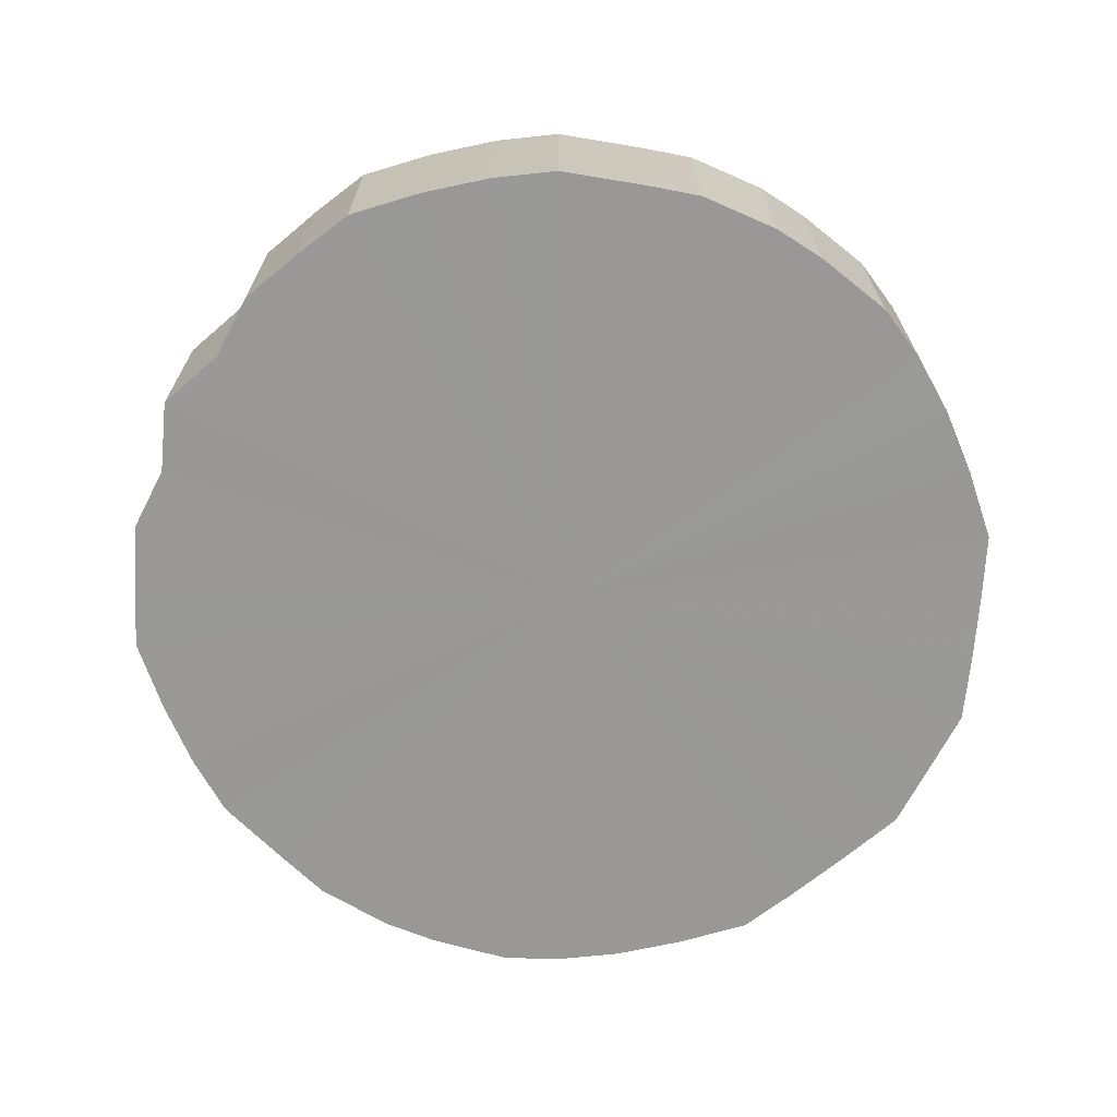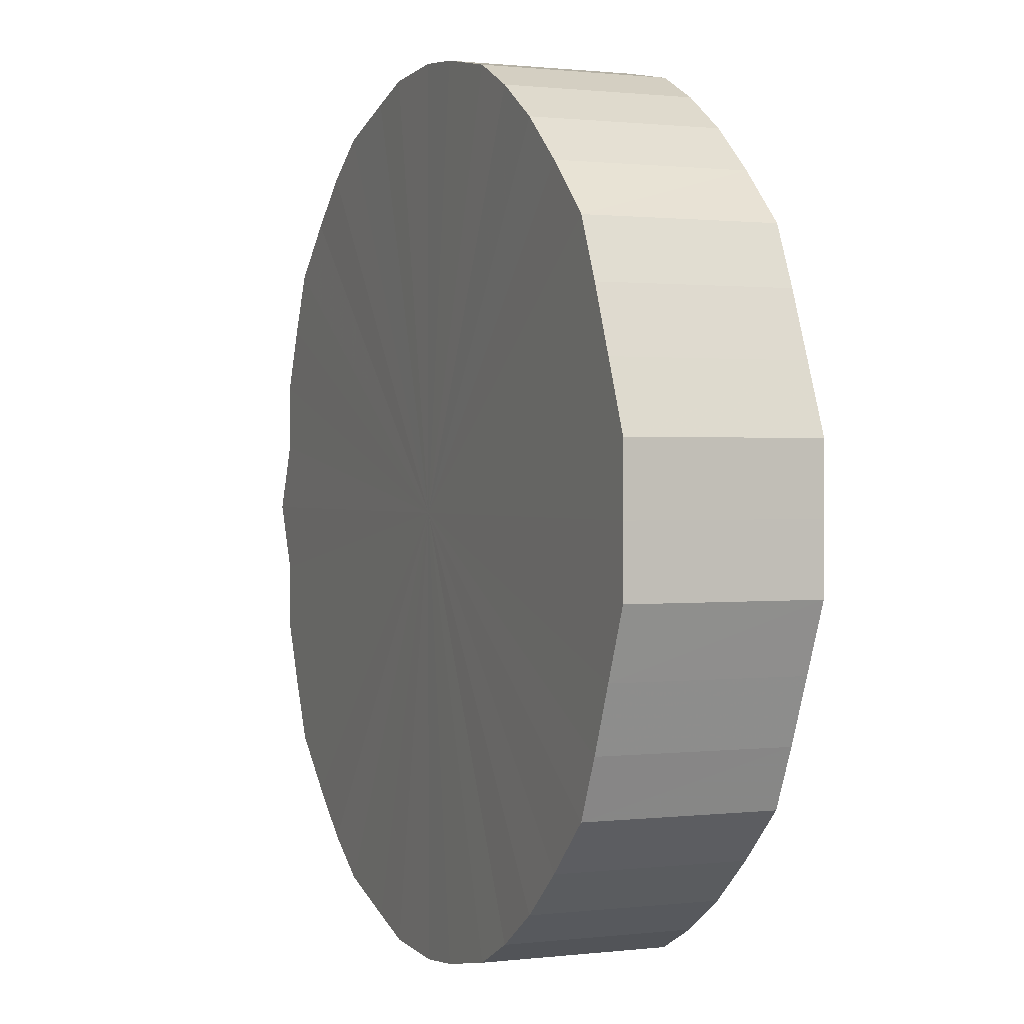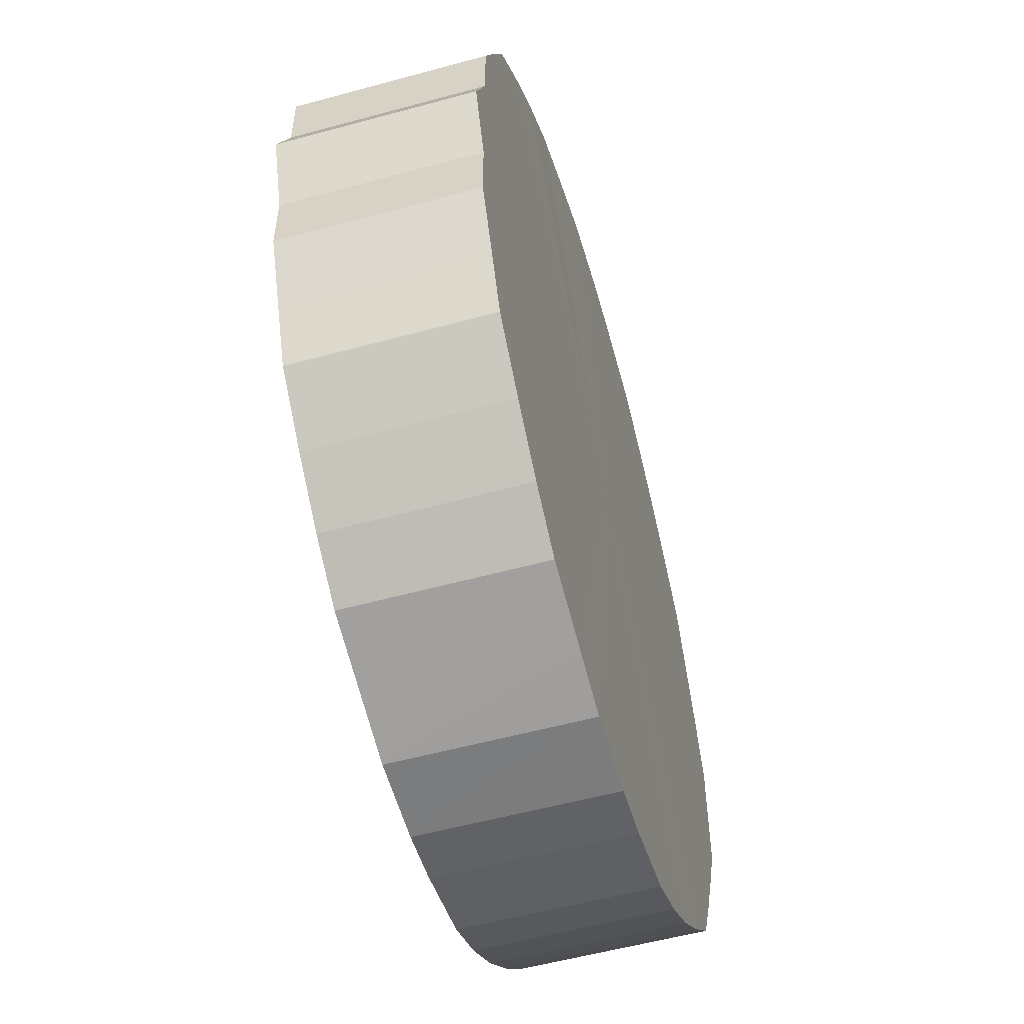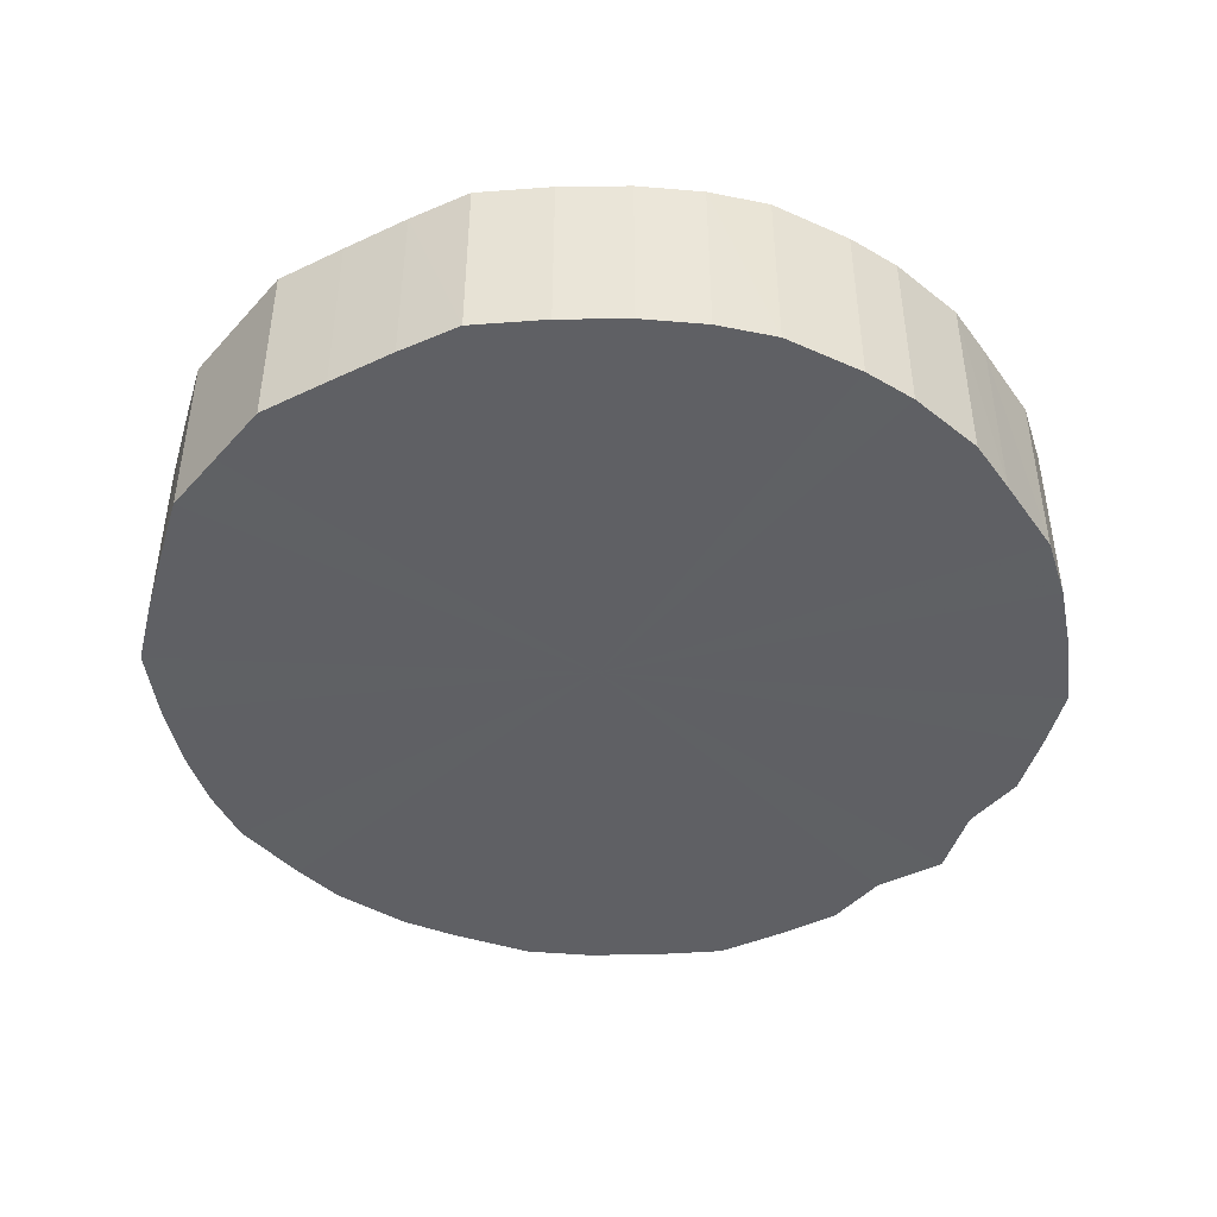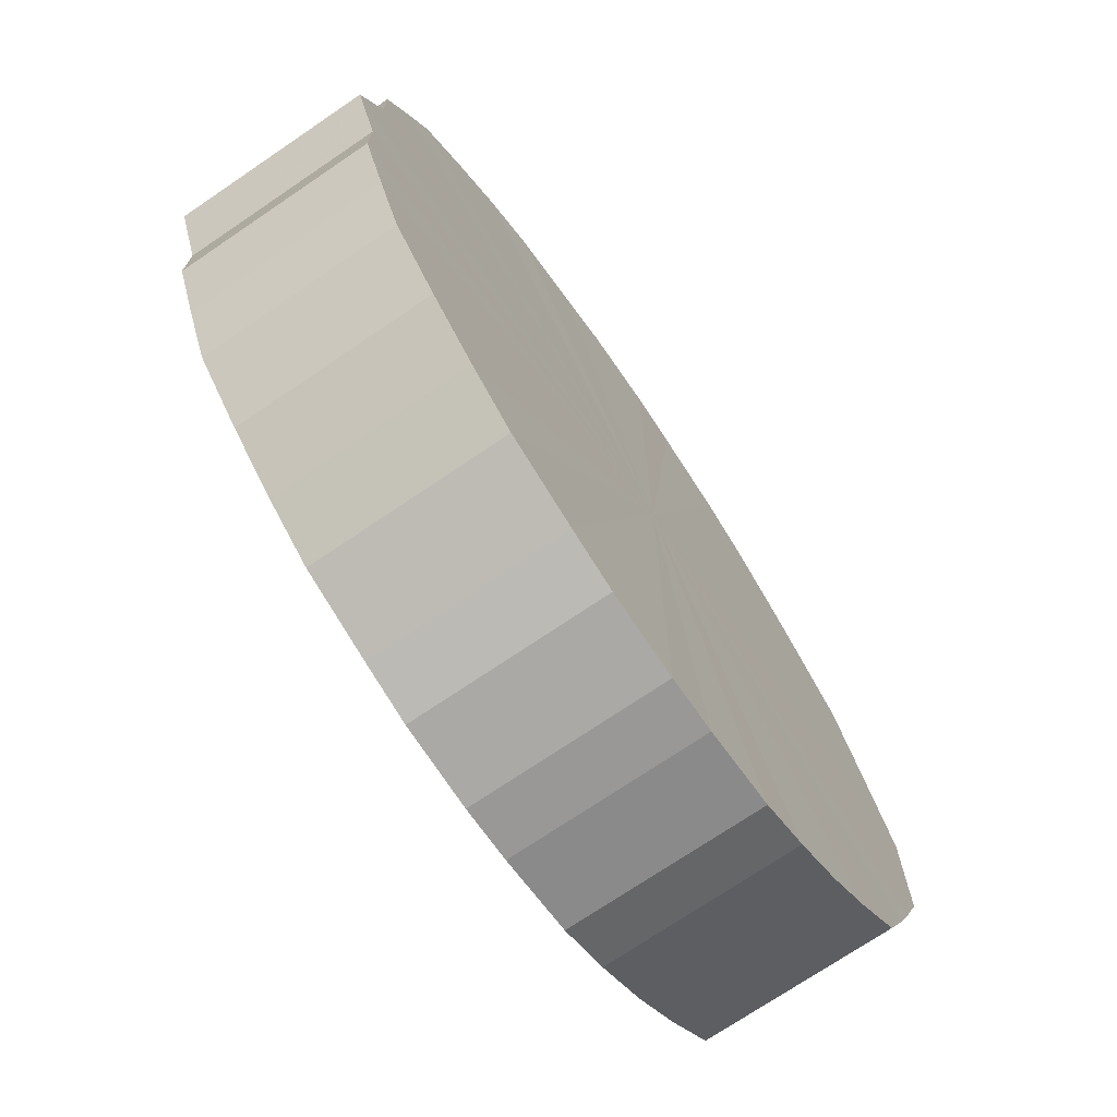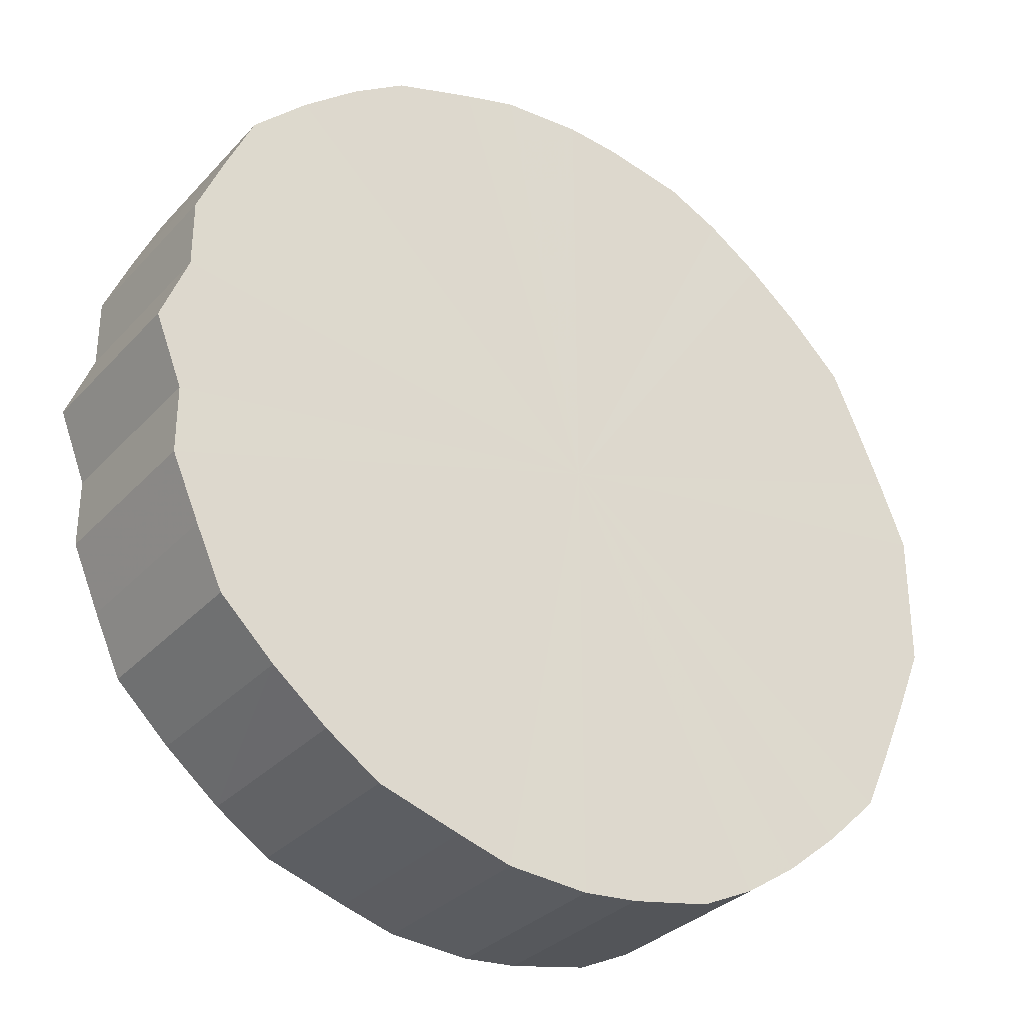
<metadata>
{"format":"obj","ext":"obj","renderer":"f3d","projection":"perspective","resolution":1024,"background":"white","views":[{"elev":-68.7,"azim":-27.4,"up":"+Y"},{"elev":0.9,"azim":66.6,"up":"+Z"},{"elev":-55.5,"azim":-74.0,"up":"+Z"},{"elev":-45.1,"azim":141.1,"up":"+Y"},{"elev":-72.7,"azim":-55.8,"up":"+Z"},{"elev":-31.9,"azim":-34.8,"up":"+Z"}]}
</metadata>
<code>
o 30912
v 2247 1880 21.81
v 2247 1880 21.84
v 2247 1880 21.81
v 2247 1880 21.86
v 2247 1880 21.84
v 2247 1880 21.79
v 2247 1880 21.79
v 2247 1880 21.89
v 2247 1880 21.86
v 2247 1880 21.76
v 2247 1880 21.76
v 2247 1880 21.91
v 2247 1880 21.89
v 2247 1880 21.74
v 2247 1880 21.74
v 2247 1880 21.93
v 2247 1880 21.91
v 2247 1880 21.72
v 2247 1880 21.72
v 2247 1880 21.94
v 2247 1880 21.93
v 2247 1880 21.7
v 2247 1880 21.7
v 2247 1880 21.96
v 2247 1880 21.94
v 2247 1880 21.68
v 2247 1880 21.68
v 2247 1880 21.97
v 2247 1880 21.96
v 2247 1880 21.67
v 2247 1880 21.67
v 2247 1880 21.97
v 2247 1880 21.97
v 2247 1880 21.66
v 2247 1880 21.66
v 2247 1880 21.97
v 2247 1880 21.97
v 2247 1880 21.65
v 2247 1880 21.65
v 2247 1880 21.97
v 2247 1880 21.97
v 2247 1880 21.65
v 2247 1880 21.65
v 2247 1880 21.97
v 2247 1880 21.97
v 2247 1880 21.65
v 2247 1880 21.65
v 2247 1880 21.96
v 2247 1880 21.97
v 2247 1880 21.66
v 2247 1880 21.66
v 2247 1880 21.94
v 2247 1880 21.96
v 2247 1880 21.67
v 2247 1880 21.67
v 2247 1880 21.93
v 2247 1880 21.94
v 2247 1880 21.68
v 2247 1880 21.68
v 2246 1880 21.91
v 2247 1880 21.93
v 2247 1880 21.7
v 2247 1880 21.7
v 2246 1880 21.89
v 2246 1880 21.91
v 2246 1880 21.72
v 2246 1880 21.72
v 2246 1880 21.86
v 2246 1880 21.89
v 2246 1880 21.74
v 2246 1880 21.74
v 2246 1880 21.84
v 2246 1880 21.86
v 2246 1880 21.76
v 2246 1880 21.76
v 2246 1880 21.81
v 2246 1880 21.84
v 2246 1880 21.79
v 2246 1880 21.79
v 2246 1880 21.81
v 2247 1880 21.81
v 2247 1880 21.84
v 2247 1880 21.84
v 2247 1880 21.86
v 2247 1880 21.86
v 2247 1880 21.79
v 2247 1880 21.81
v 2247 1880 21.76
v 2247 1880 21.79
v 2247 1880 21.89
v 2247 1880 21.89
v 2247 1880 21.74
v 2247 1880 21.76
v 2247 1880 21.72
v 2247 1880 21.74
v 2247 1880 21.91
v 2247 1880 21.91
v 2247 1880 21.7
v 2247 1880 21.72
v 2247 1880 21.68
v 2247 1880 21.7
v 2247 1880 21.93
v 2247 1880 21.93
v 2247 1880 21.67
v 2247 1880 21.68
v 2247 1880 21.66
v 2247 1880 21.67
v 2247 1880 21.94
v 2247 1880 21.94
v 2247 1880 21.65
v 2247 1880 21.66
v 2247 1880 21.65
v 2247 1880 21.65
v 2247 1880 21.96
v 2247 1880 21.96
v 2247 1880 21.65
v 2247 1880 21.65
v 2247 1880 21.66
v 2247 1880 21.65
v 2247 1880 21.97
v 2247 1880 21.97
v 2247 1880 21.67
v 2247 1880 21.66
v 2247 1880 21.68
v 2247 1880 21.67
v 2247 1880 21.97
v 2247 1880 21.97
v 2247 1880 21.7
v 2247 1880 21.68
v 2246 1880 21.72
v 2247 1880 21.7
v 2247 1880 21.97
v 2247 1880 21.97
v 2246 1880 21.74
v 2246 1880 21.72
v 2246 1880 21.76
v 2246 1880 21.74
v 2247 1880 21.97
v 2247 1880 21.97
v 2246 1880 21.79
v 2246 1880 21.76
v 2246 1880 21.81
v 2246 1880 21.79
v 2247 1880 21.97
v 2247 1880 21.97
v 2246 1880 21.84
v 2246 1880 21.81
v 2246 1880 21.86
v 2246 1880 21.84
v 2247 1880 21.96
v 2247 1880 21.96
v 2246 1880 21.89
v 2246 1880 21.86
v 2246 1880 21.91
v 2246 1880 21.89
v 2247 1880 21.94
v 2247 1880 21.94
v 2247 1880 21.93
v 2246 1880 21.91
v 2247 1880 21.93
v 2247 1880 21.81
v 2247 1880 21.84
v 2247 1880 21.81
v 2247 1880 21.86
v 2247 1880 21.79
v 2247 1880 21.89
v 2247 1880 21.76
v 2247 1880 21.91
v 2247 1880 21.74
v 2247 1880 21.93
v 2247 1880 21.72
v 2247 1880 21.94
v 2247 1880 21.7
v 2247 1880 21.96
v 2247 1880 21.68
v 2247 1880 21.97
v 2247 1880 21.67
v 2247 1880 21.97
v 2247 1880 21.66
v 2247 1880 21.97
v 2247 1880 21.65
v 2247 1880 21.97
v 2247 1880 21.65
v 2247 1880 21.97
v 2247 1880 21.65
v 2247 1880 21.96
v 2247 1880 21.66
v 2247 1880 21.94
v 2247 1880 21.67
v 2247 1880 21.93
v 2247 1880 21.68
v 2246 1880 21.91
v 2247 1880 21.7
v 2246 1880 21.89
v 2246 1880 21.72
v 2246 1880 21.86
v 2246 1880 21.74
v 2246 1880 21.84
v 2246 1880 21.76
v 2246 1880 21.81
v 2246 1880 21.79
v 2247 1880 21.81
v 2247 1880 21.81
v 2247 1880 21.84
v 2247 1880 21.79
v 2247 1880 21.86
v 2247 1880 21.76
v 2247 1880 21.89
v 2247 1880 21.74
v 2247 1880 21.91
v 2247 1880 21.72
v 2247 1880 21.93
v 2247 1880 21.7
v 2247 1880 21.94
v 2247 1880 21.68
v 2247 1880 21.96
v 2247 1880 21.67
v 2247 1880 21.97
v 2247 1880 21.66
v 2247 1880 21.97
v 2247 1880 21.65
v 2247 1880 21.97
v 2247 1880 21.65
v 2247 1880 21.97
v 2247 1880 21.65
v 2247 1880 21.97
v 2247 1880 21.66
v 2247 1880 21.96
v 2247 1880 21.67
v 2247 1880 21.94
v 2247 1880 21.68
v 2247 1880 21.93
v 2247 1880 21.7
v 2246 1880 21.91
v 2246 1880 21.72
v 2246 1880 21.89
v 2246 1880 21.74
v 2246 1880 21.86
v 2246 1880 21.76
v 2246 1880 21.84
v 2246 1880 21.79
v 2246 1880 21.81
f 1 2 3
f 2 4 5
f 6 1 7
f 4 8 9
f 10 6 11
f 8 12 13
f 14 10 15
f 12 16 17
f 18 14 19
f 16 20 21
f 22 18 23
f 20 24 25
f 26 22 27
f 24 28 29
f 30 26 31
f 28 32 33
f 34 30 35
f 32 36 37
f 38 34 39
f 36 40 41
f 42 38 43
f 40 44 45
f 46 42 47
f 44 48 49
f 50 46 51
f 48 52 53
f 54 50 55
f 52 56 57
f 58 54 59
f 56 60 61
f 62 58 63
f 60 64 65
f 66 62 67
f 64 68 69
f 70 66 71
f 68 72 73
f 74 70 75
f 72 76 77
f 78 74 79
f 76 78 80
f 81 82 83
f 83 84 85
f 86 87 81
f 88 89 86
f 85 90 91
f 92 93 88
f 94 95 92
f 91 96 97
f 98 99 94
f 100 101 98
f 97 102 103
f 104 105 100
f 106 107 104
f 103 108 109
f 110 111 106
f 112 113 110
f 109 114 115
f 116 117 112
f 118 119 116
f 115 120 121
f 122 123 118
f 124 125 122
f 121 126 127
f 128 129 124
f 130 131 128
f 127 132 133
f 134 135 130
f 136 137 134
f 133 138 139
f 140 141 136
f 142 143 140
f 139 144 145
f 146 147 142
f 148 149 146
f 145 150 151
f 152 153 148
f 154 155 152
f 151 156 157
f 158 159 154
f 157 160 158
f 161 162 163
f 161 164 162
f 161 163 165
f 161 166 164
f 161 165 167
f 161 168 166
f 161 167 169
f 161 170 168
f 161 169 171
f 161 172 170
f 161 171 173
f 161 174 172
f 161 173 175
f 161 176 174
f 161 175 177
f 161 178 176
f 161 177 179
f 161 180 178
f 161 179 181
f 161 182 180
f 161 181 183
f 161 184 182
f 161 183 185
f 161 186 184
f 161 185 187
f 161 188 186
f 161 187 189
f 161 190 188
f 161 189 191
f 161 192 190
f 161 191 193
f 161 194 192
f 161 193 195
f 161 196 194
f 161 195 197
f 161 198 196
f 161 197 199
f 161 200 198
f 161 199 201
f 161 201 200
f 202 203 204
f 202 205 203
f 202 204 206
f 202 207 205
f 202 206 208
f 202 209 207
f 202 208 210
f 202 211 209
f 202 210 212
f 202 213 211
f 202 212 214
f 202 215 213
f 202 214 216
f 202 217 215
f 202 216 218
f 202 219 217
f 202 218 220
f 202 221 219
f 202 220 222
f 202 223 221
f 202 222 224
f 202 225 223
f 202 224 226
f 202 227 225
f 202 226 228
f 202 229 227
f 202 228 230
f 202 231 229
f 202 230 232
f 202 233 231
f 202 232 234
f 202 235 233
f 202 234 236
f 202 237 235
f 202 236 238
f 202 239 237
f 202 238 240
f 202 241 239
f 202 240 242
f 202 242 241

</code>
